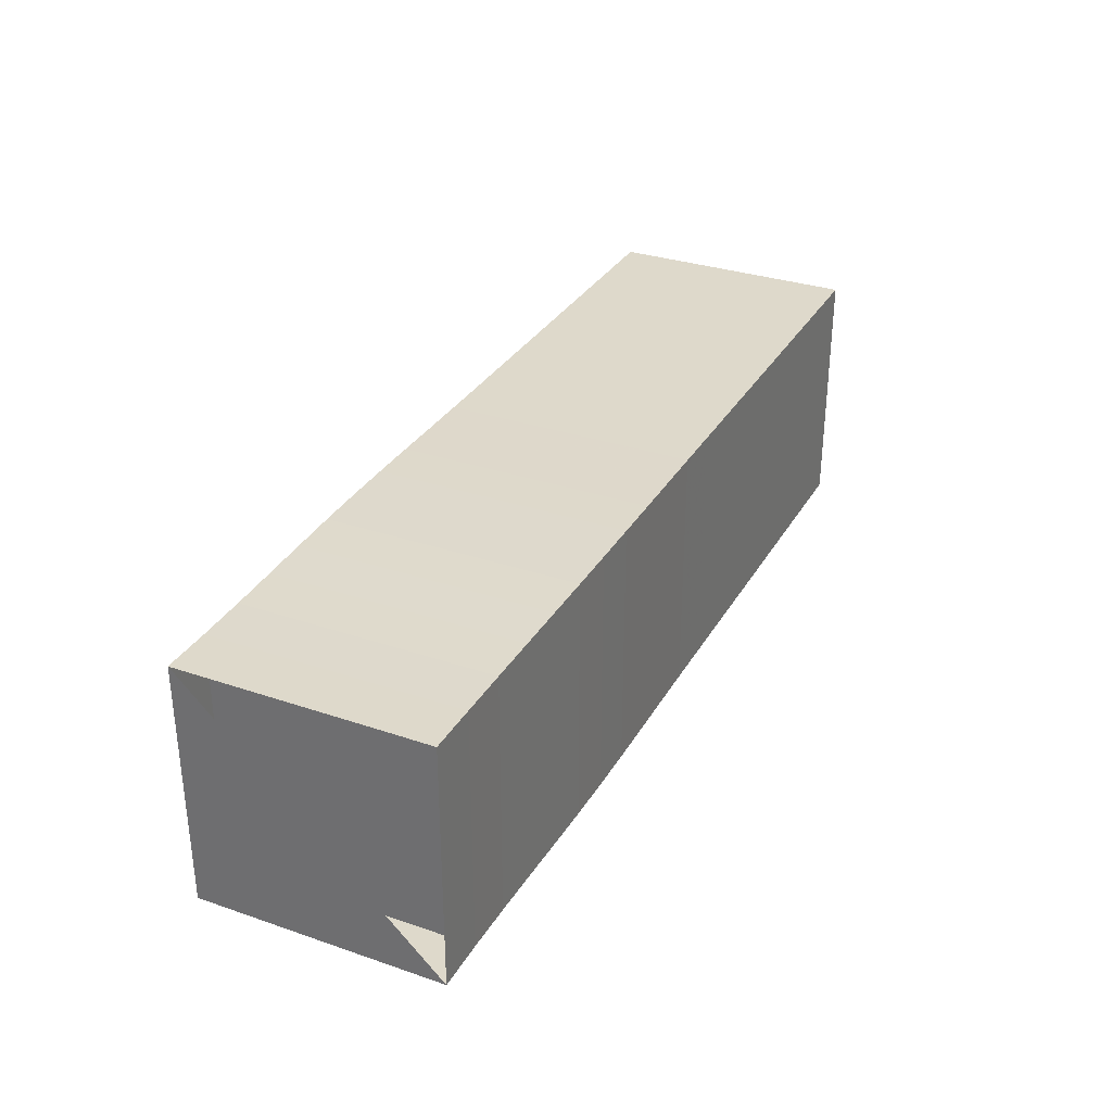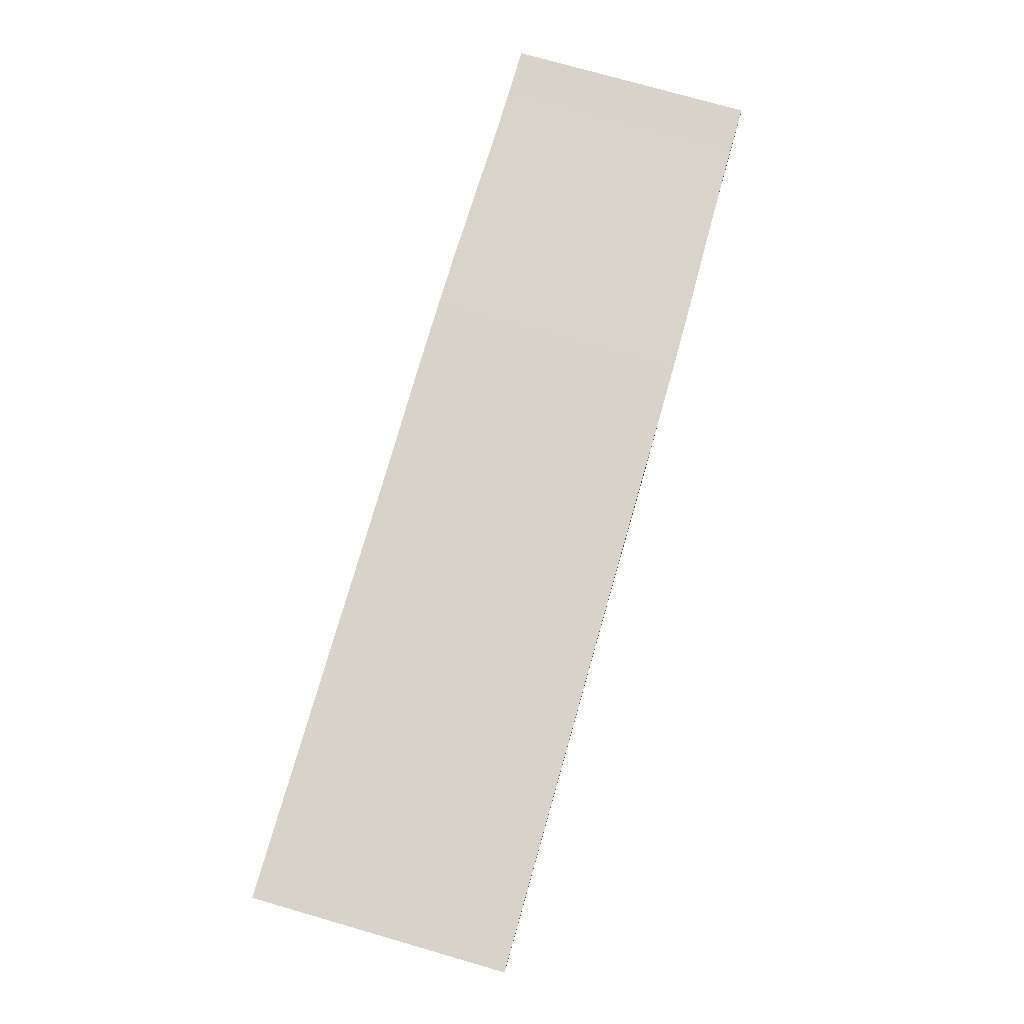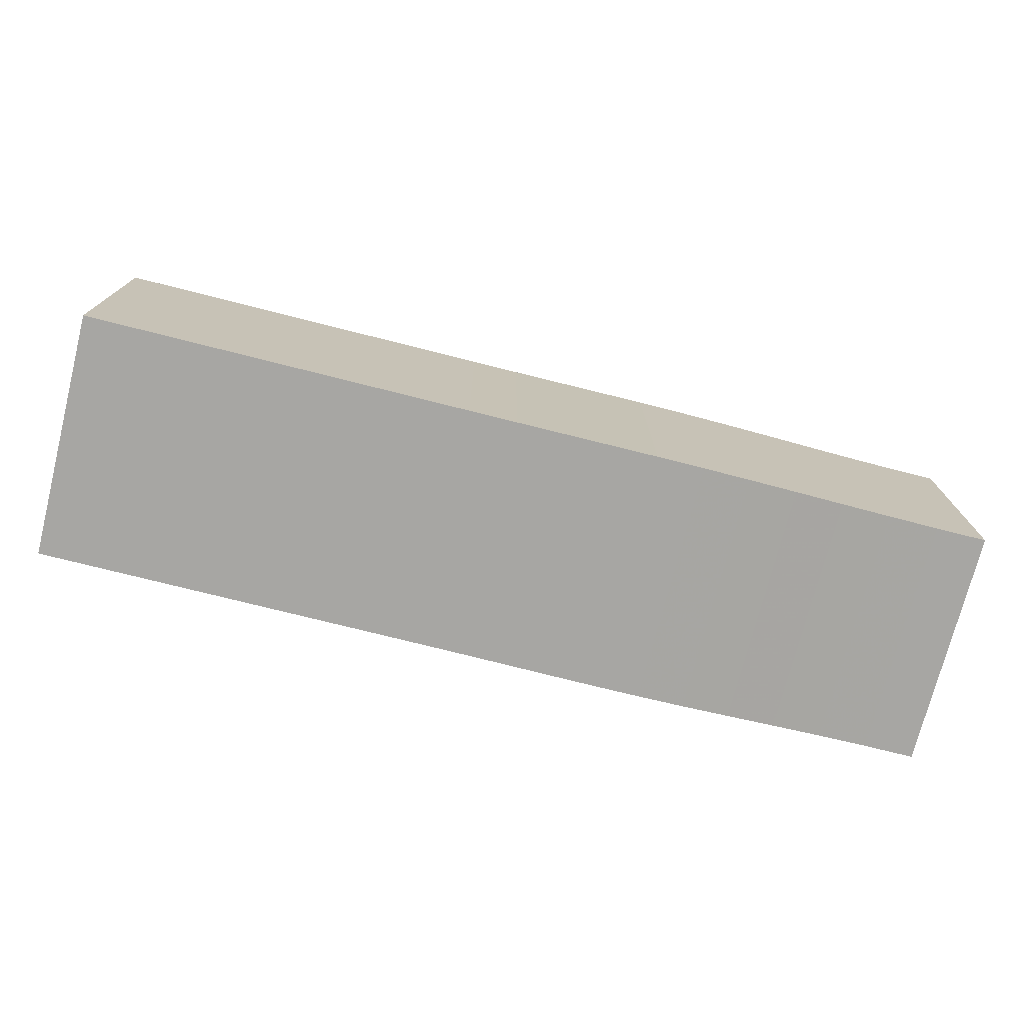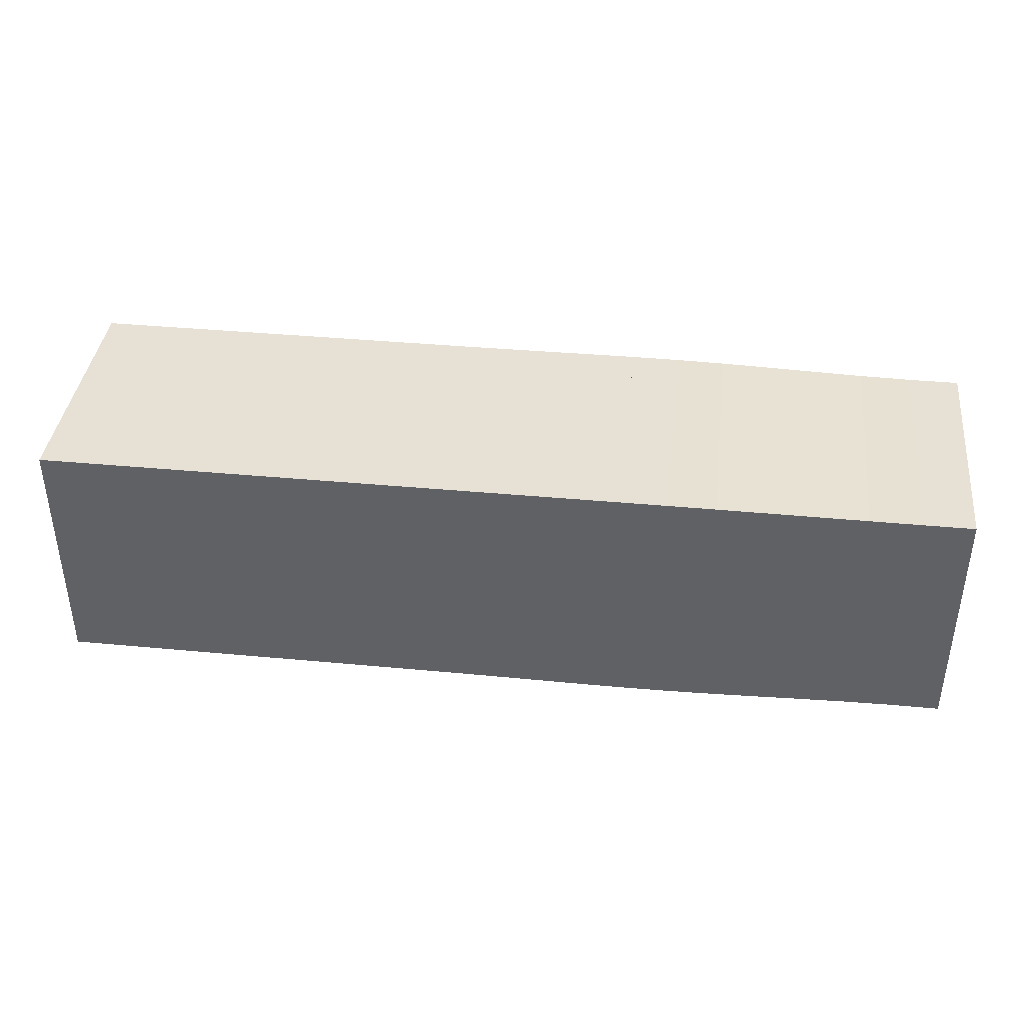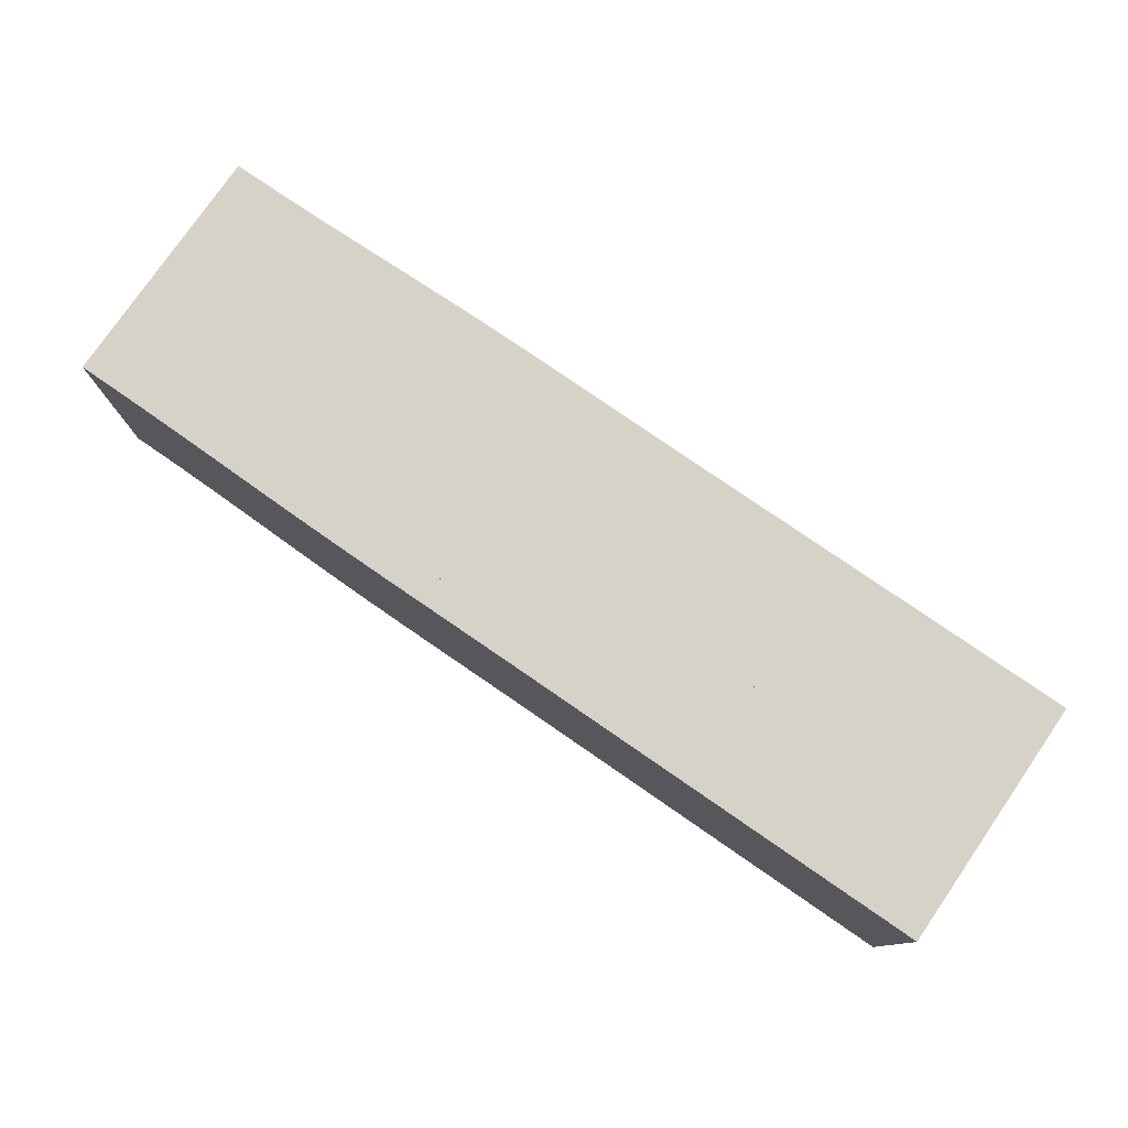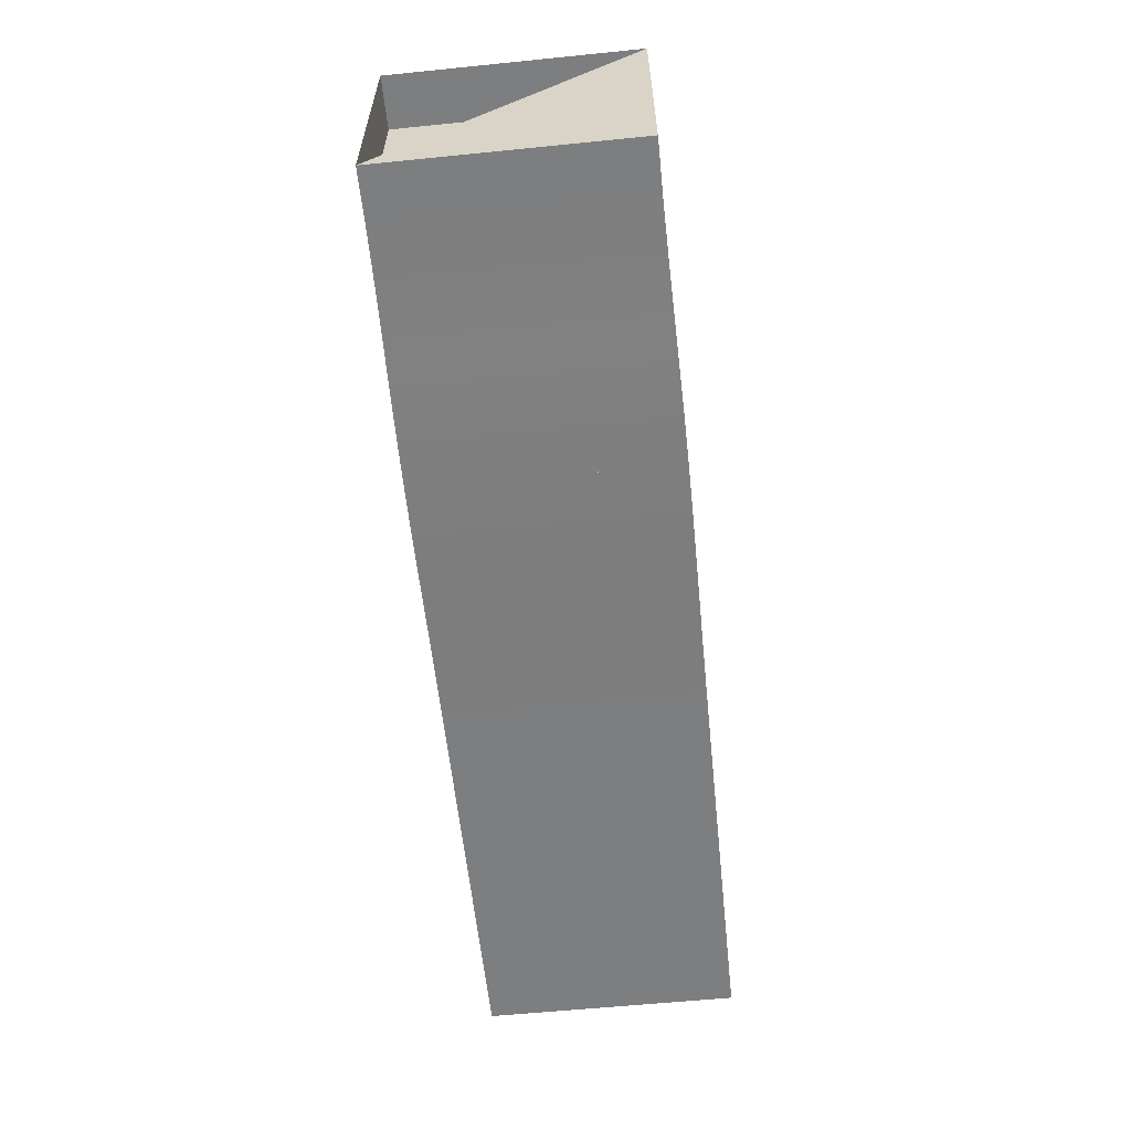
<metadata>
{"format":"obj","ext":"obj","renderer":"f3d","projection":"perspective","resolution":1024,"background":"white","views":[{"elev":31.8,"azim":-64.4,"up":"+Y"},{"elev":76.1,"azim":106.0,"up":"+Y"},{"elev":-74.1,"azim":165.8,"up":"+Z"},{"elev":39.3,"azim":-173.3,"up":"+Y"},{"elev":77.9,"azim":34.6,"up":"+Z"},{"elev":-59.3,"azim":-84.1,"up":"+Z"}]}
</metadata>
<code>
v 0 -0.1992 -0.1992
v 0 -0.1992 0.1992
v 0 0.1992 0.1992
v 0 0.1992 -0.1992
v 0.08289 -0.1992 -0.1992
v 0.08289 -0.1992 0.1992
v 0.08289 0.1992 0.1992
v 0.08289 0.1992 -0.1992
v 0.1651 -0.2 -0.2
v 0.1651 -0.2 0.2
v 0.1651 0.2 0.2
v 0.1651 0.2 -0.2
v 0.2463 -0.2013 -0.2013
v 0.2463 -0.2013 0.2013
v 0.2463 0.2013 0.2013
v 0.2463 0.2013 -0.2013
v 0.3262 -0.2028 -0.2028
v 0.3262 -0.2028 0.2028
v 0.3262 0.2028 0.2028
v 0.3262 0.2028 -0.2028
v 0.4052 -0.2041 -0.2041
v 0.4052 -0.2041 0.2041
v 0.4052 0.2041 0.2041
v 0.4052 0.2041 -0.2041
v 0.4836 -0.2048 -0.2048
v 0.4836 -0.2048 0.2048
v 0.4836 0.2048 0.2048
v 0.4836 0.2048 -0.2048
v 0.5619 -0.205 -0.205
v 0.5619 -0.205 0.205
v 0.5619 0.205 0.205
v 0.5619 0.205 -0.205
v 0.6403 -0.2048 -0.2048
v 0.6403 -0.2048 0.2048
v 0.6403 0.2048 0.2048
v 0.6403 0.2048 -0.2048
v 0.719 -0.2045 -0.2045
v 0.719 -0.2045 0.2045
v 0.719 0.2045 0.2045
v 0.719 0.2045 -0.2045
v 0.7978 -0.2043 -0.2043
v 0.7978 -0.2043 0.2043
v 0.7978 0.2043 0.2043
v 0.7978 0.2043 -0.2043
v 0.8768 -0.2041 -0.2041
v 0.8768 -0.2041 0.2041
v 0.8768 0.2041 0.2041
v 0.8768 0.2041 -0.2041
v 0.9557 -0.2041 -0.2041
v 0.9557 -0.2041 0.2041
v 0.9557 0.2041 0.2041
v 0.9557 0.2041 -0.2041
v 1.035 -0.2041 -0.2041
v 1.035 -0.2041 0.2041
v 1.035 0.2041 0.2041
v 1.035 0.2041 -0.2041
v 1.114 -0.2041 -0.2041
v 1.114 -0.2041 0.2041
v 1.114 0.2041 0.2041
v 1.114 0.2041 -0.2041
v 1.193 -0.2041 -0.2041
v 1.193 -0.2041 0.2041
v 1.193 0.2041 0.2041
v 1.193 0.2041 -0.2041
v 1.271 -0.2041 -0.2041
v 1.271 -0.2041 0.2041
v 1.271 0.2041 0.2041
v 1.271 0.2041 -0.2041
v 1.35 -0.2041 -0.2041
v 1.35 -0.2041 0.2041
v 1.35 0.2041 0.2041
v 1.35 0.2041 -0.2041
v 1.429 -0.2041 -0.2041
v 1.429 -0.2041 0.2041
v 1.429 0.2041 0.2041
v 1.429 0.2041 -0.2041
v 1.508 -0.2041 -0.2041
v 1.508 -0.2041 0.2041
v 1.508 0.2041 0.2041
v 1.508 0.2041 -0.2041
f 1 2 4 5
f 5 6 7 8
f 5 6 2 1
f 6 7 3 2
f 7 8 4 3
f 8 5 1 4
f 9 10 11 12
f 9 10 6 5
f 10 11 7 6
f 11 12 8 7
f 12 9 5 8
f 13 14 15 16
f 13 14 10 9
f 14 15 11 10
f 15 16 12 11
f 16 13 9 12
f 17 18 19 20
f 17 18 14 13
f 18 19 15 14
f 19 20 16 15
f 20 17 13 16
f 21 22 23 24
f 21 22 18 17
f 22 23 19 18
f 23 24 20 19
f 24 21 17 20
f 25 26 27 28
f 25 26 22 21
f 26 27 23 22
f 27 28 24 23
f 28 25 21 24
f 29 30 31 32
f 29 30 26 25
f 30 31 27 26
f 31 32 28 27
f 32 29 25 28
f 33 34 35 36
f 33 34 30 29
f 34 35 31 30
f 35 36 32 31
f 36 33 29 32
f 37 38 39 40
f 37 38 34 33
f 38 39 35 34
f 39 40 36 35
f 40 37 33 36
f 41 42 43 44
f 41 42 38 37
f 42 43 39 38
f 43 44 40 39
f 44 41 37 40
f 45 46 47 48
f 45 46 42 41
f 46 47 43 42
f 47 48 44 43
f 48 45 41 44
f 49 50 51 52
f 49 50 46 45
f 50 51 47 46
f 51 52 48 47
f 52 49 45 48
f 53 54 55 56
f 53 54 50 49
f 54 55 51 50
f 55 56 52 51
f 56 53 49 52
f 57 58 59 60
f 57 58 54 53
f 58 59 55 54
f 59 60 56 55
f 60 57 53 56
f 61 62 63 64
f 61 62 58 57
f 62 63 59 58
f 63 64 60 59
f 64 61 57 60
f 65 66 67 68
f 65 66 62 61
f 66 67 63 62
f 67 68 64 63
f 68 65 61 64
f 69 70 71 72
f 69 70 66 65
f 70 71 67 66
f 71 72 68 67
f 72 69 65 68
f 73 74 75 76
f 73 74 70 69
f 74 75 71 70
f 75 76 72 71
f 76 73 69 72
f 77 78 79 80
f 77 78 74 73
f 78 79 75 74
f 79 80 76 75
f 80 77 73 76

</code>
